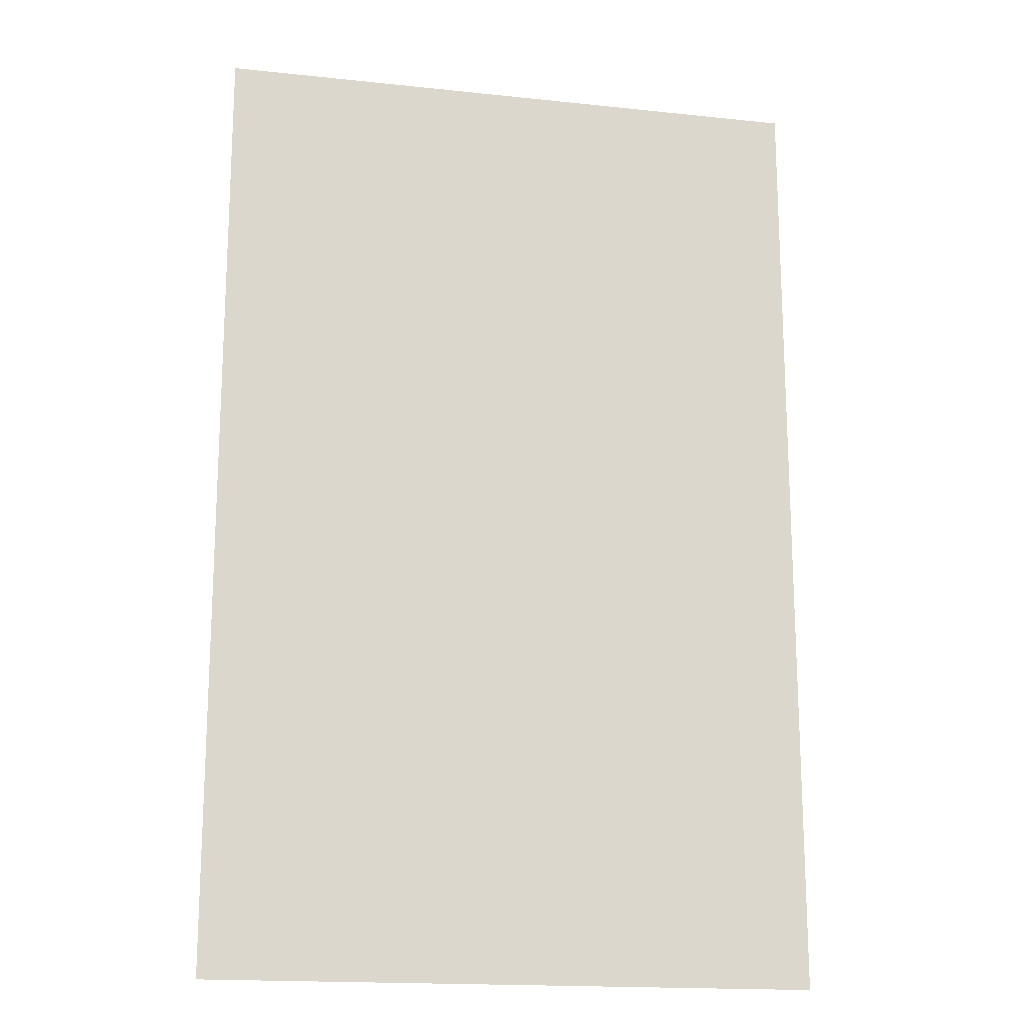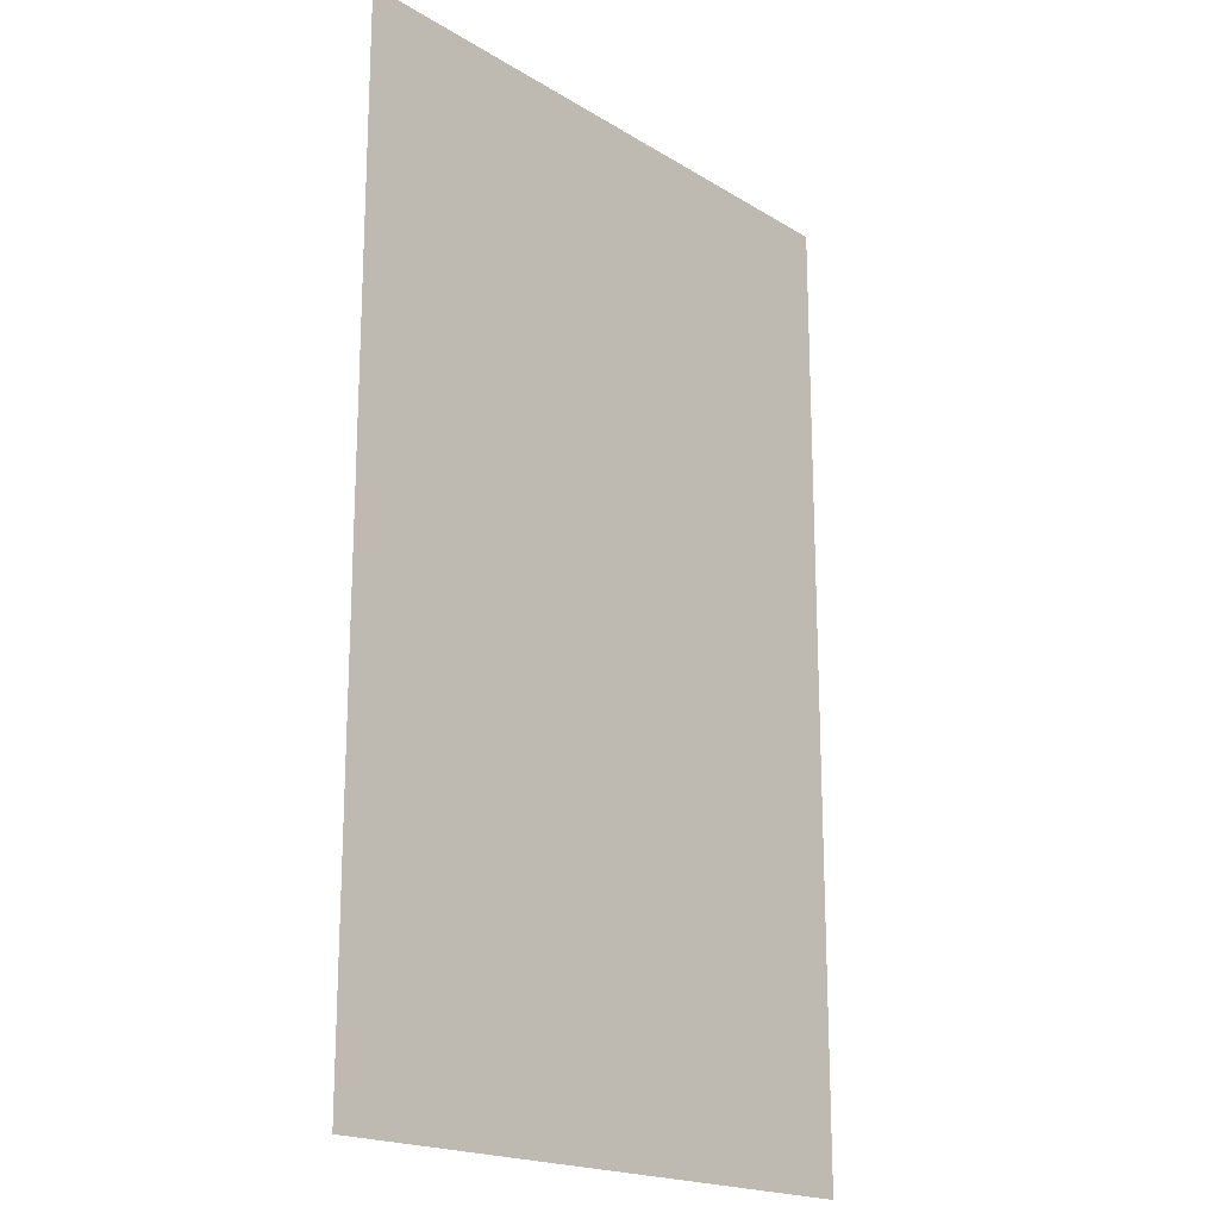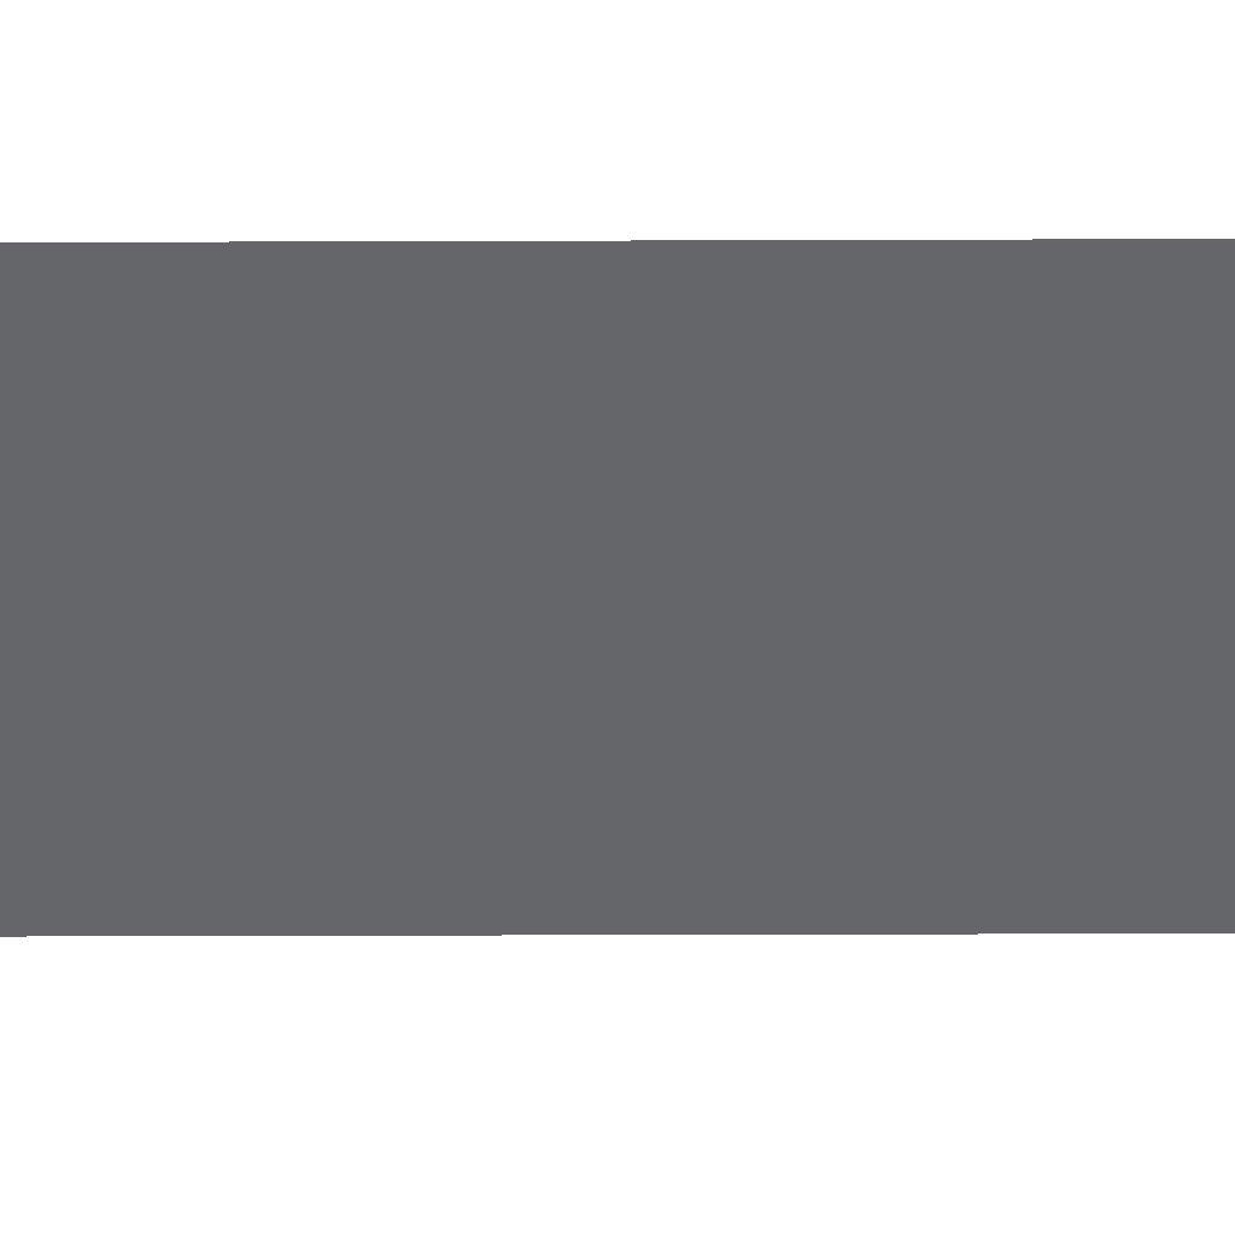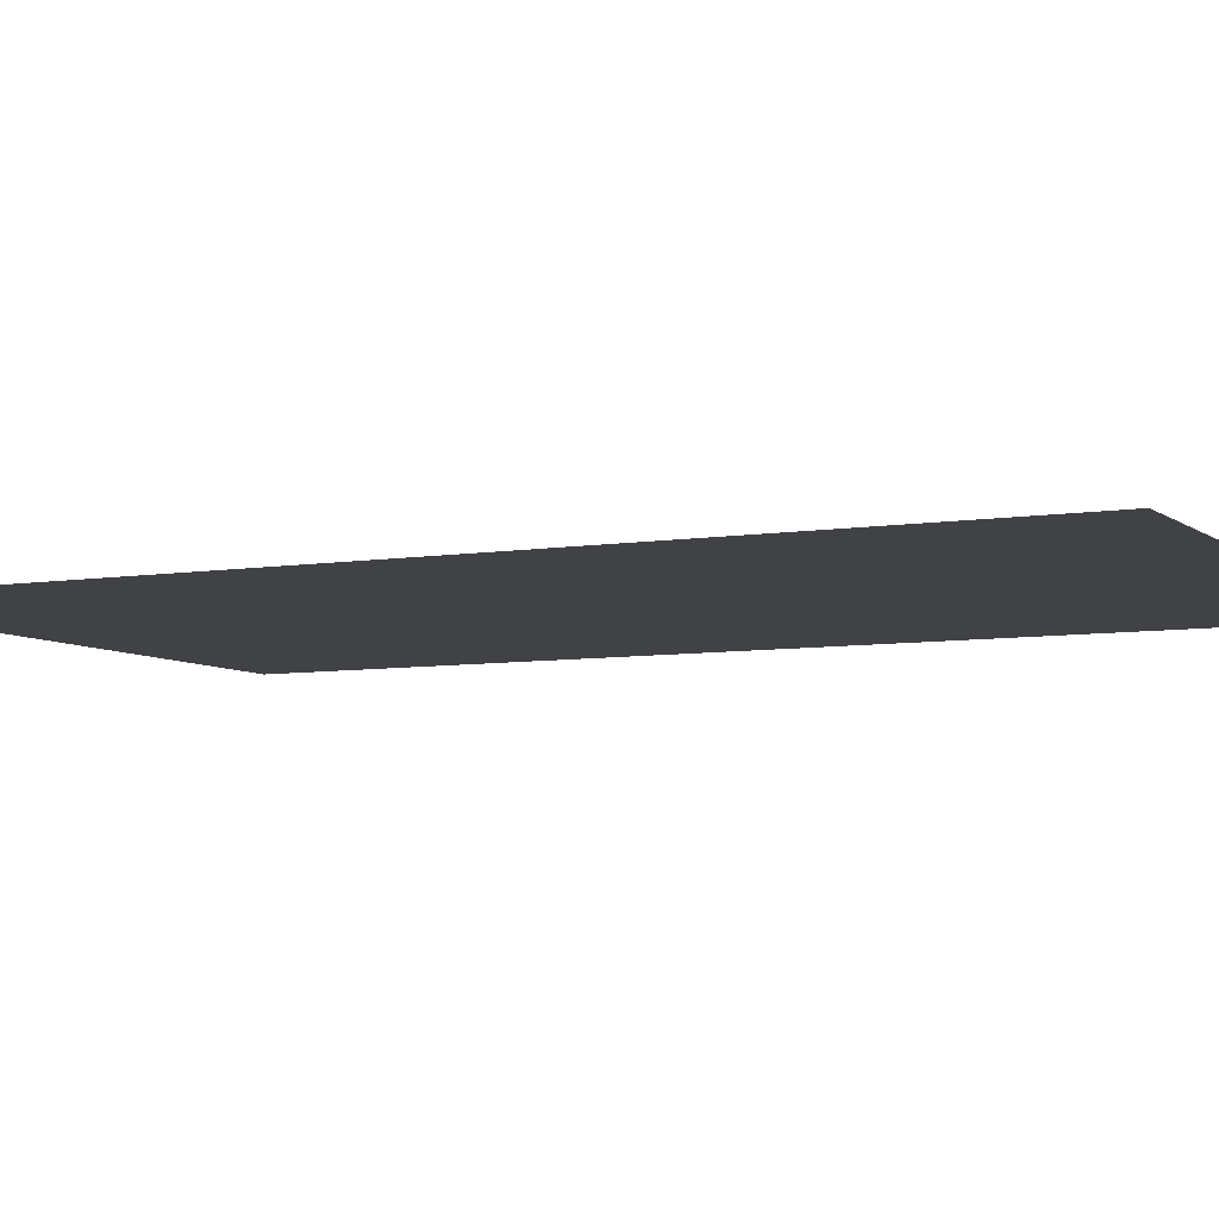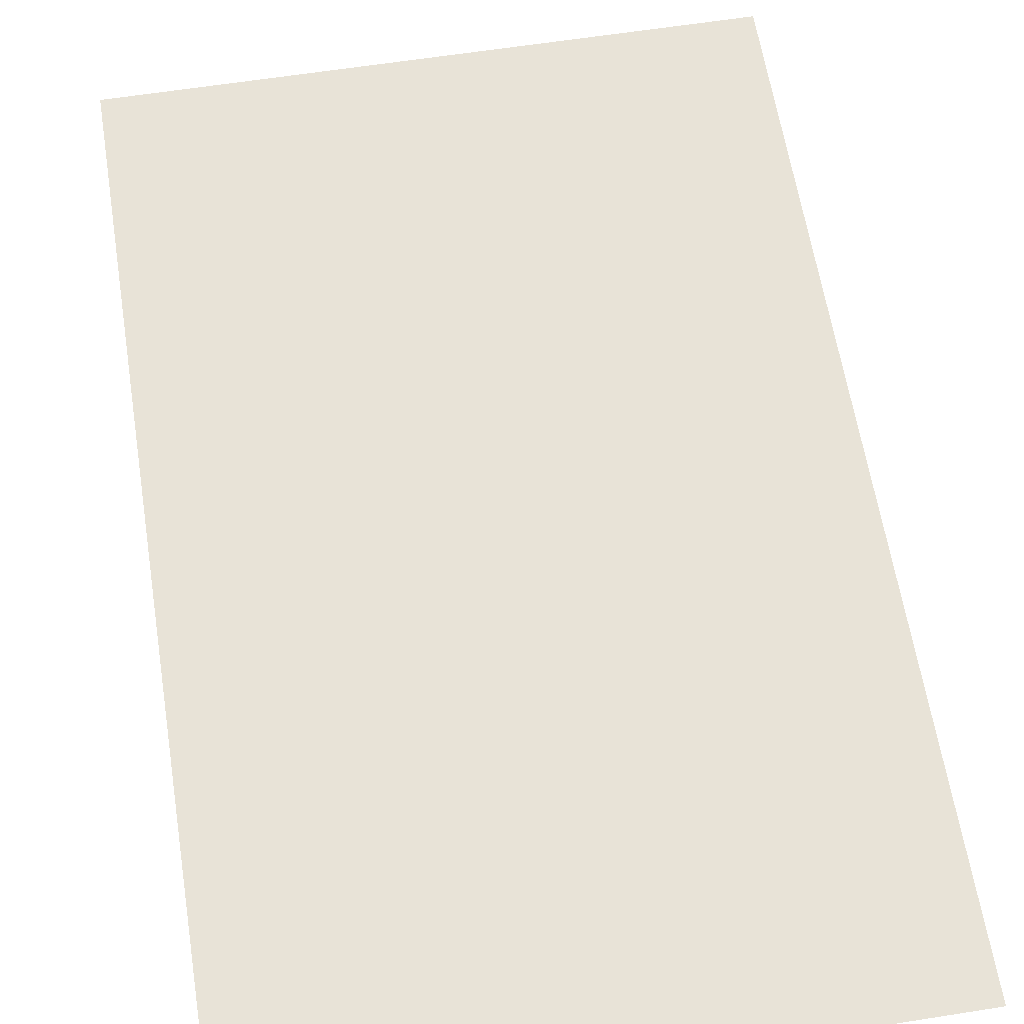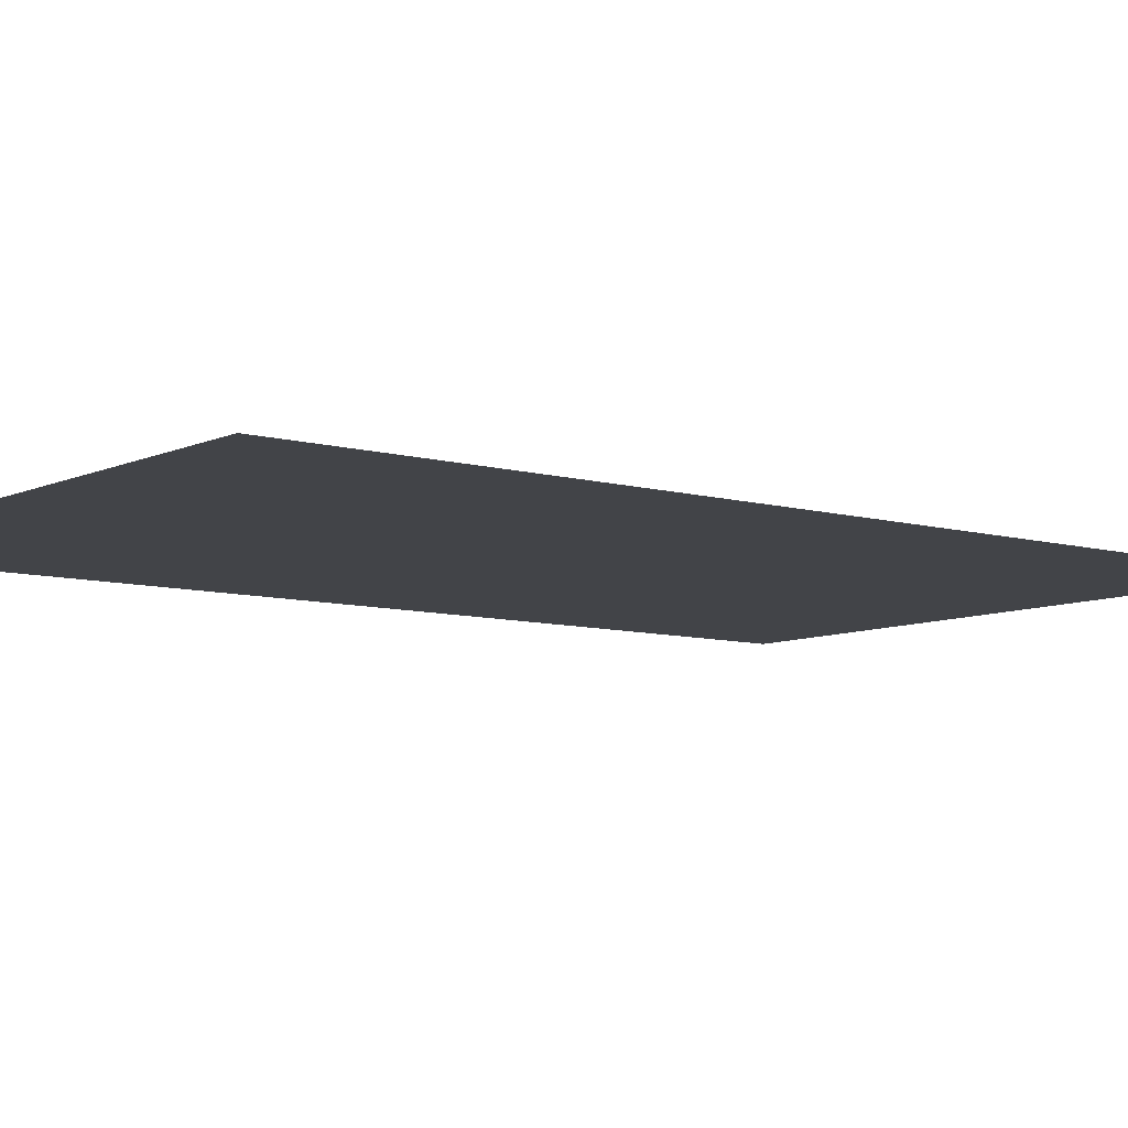
<metadata>
{"format":"obj","ext":"obj","renderer":"f3d","projection":"perspective","resolution":1024,"background":"white","views":[{"elev":-17.2,"azim":168.0,"up":"+Y"},{"elev":-19.0,"azim":131.2,"up":"+Y"},{"elev":-51.9,"azim":90.2,"up":"+Z"},{"elev":-6.6,"azim":116.2,"up":"+Z"},{"elev":62.1,"azim":-9.1,"up":"+Z"},{"elev":-8.1,"azim":-128.3,"up":"+Z"}]}
</metadata>
<code>
o SketchUp.002_ID18
v 1.178 1.352 0
v 2.035 0 0
v 1.178 0 0
v 2.035 1.352 0
v 2.035 1.352 0
v 1.178 1.352 0
v 2.035 0 0
v 1.178 0 0
v 1.178 1.352 0
v 1.178 0 0
v 2.035 1.352 0
v 2.035 0 0
f 1 2 3
f 2 1 4
f 5 6 7
f 8 7 6
l 9 10
l 9 11
l 12 11
l 10 12

</code>
